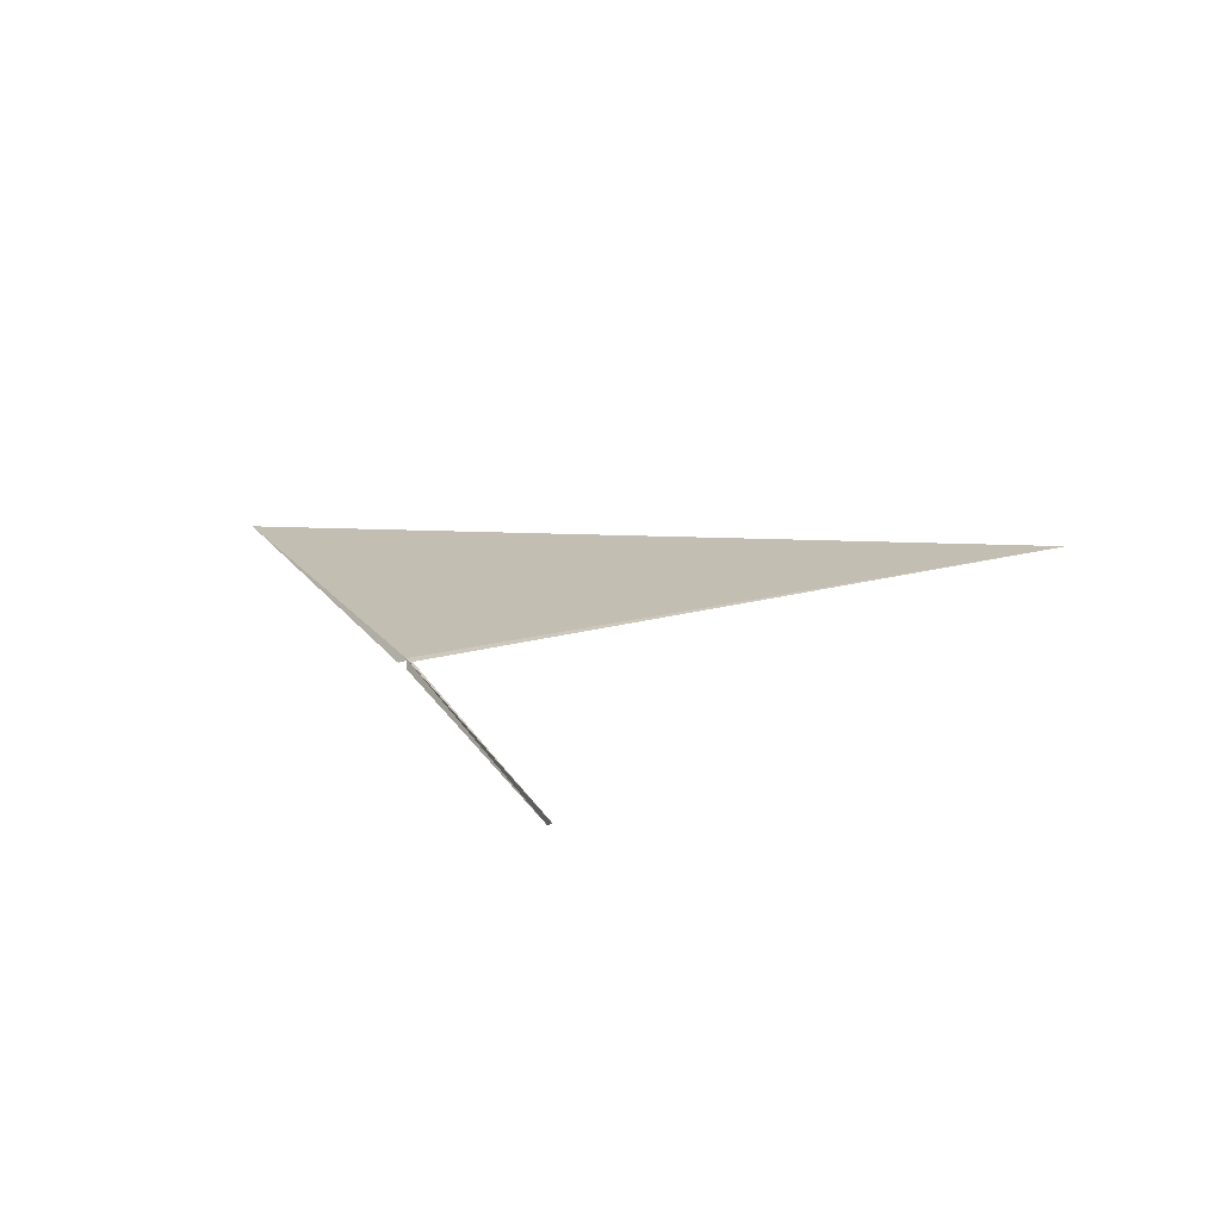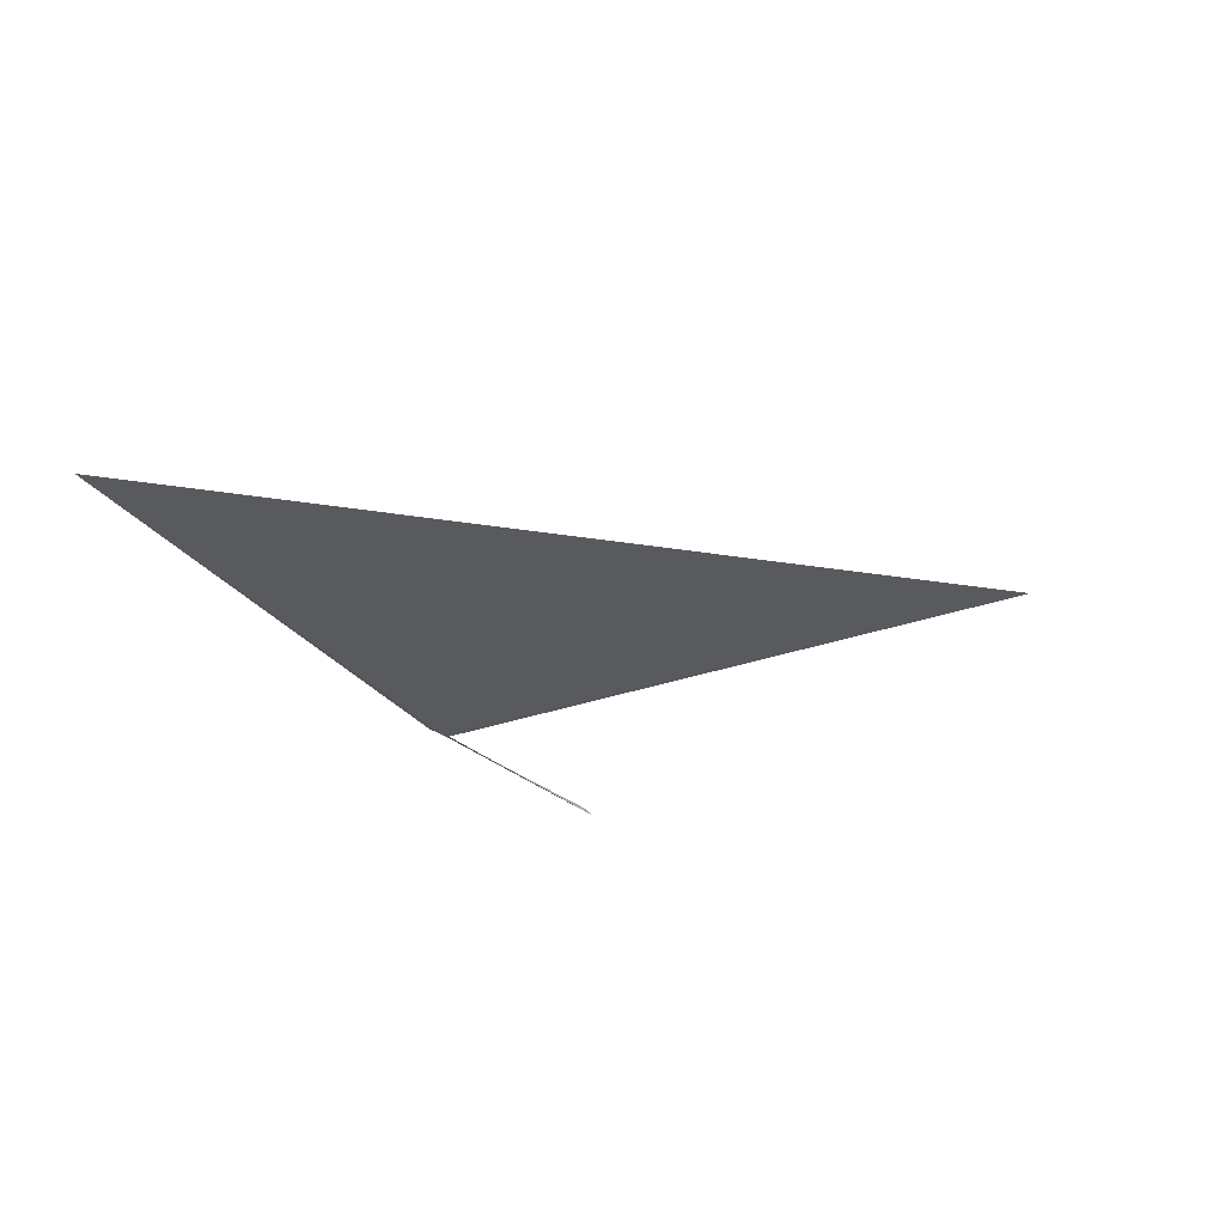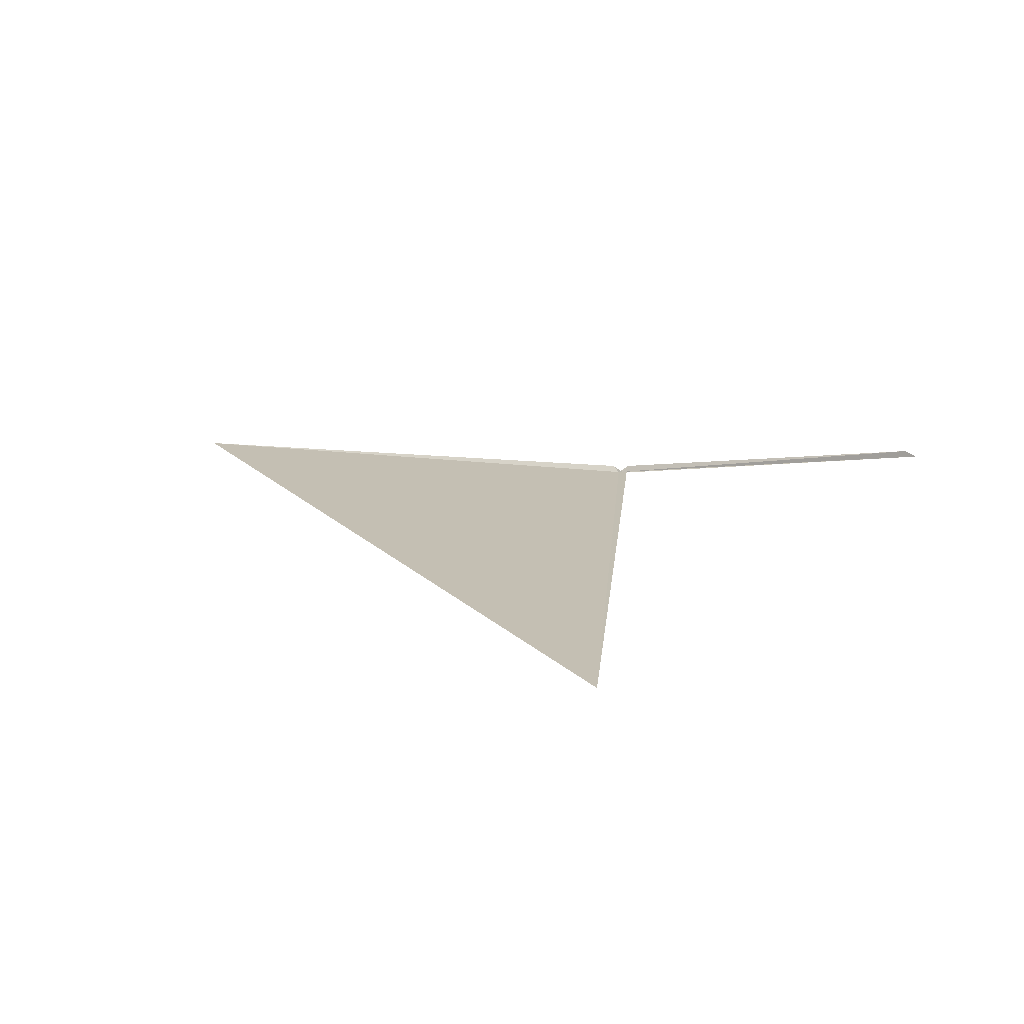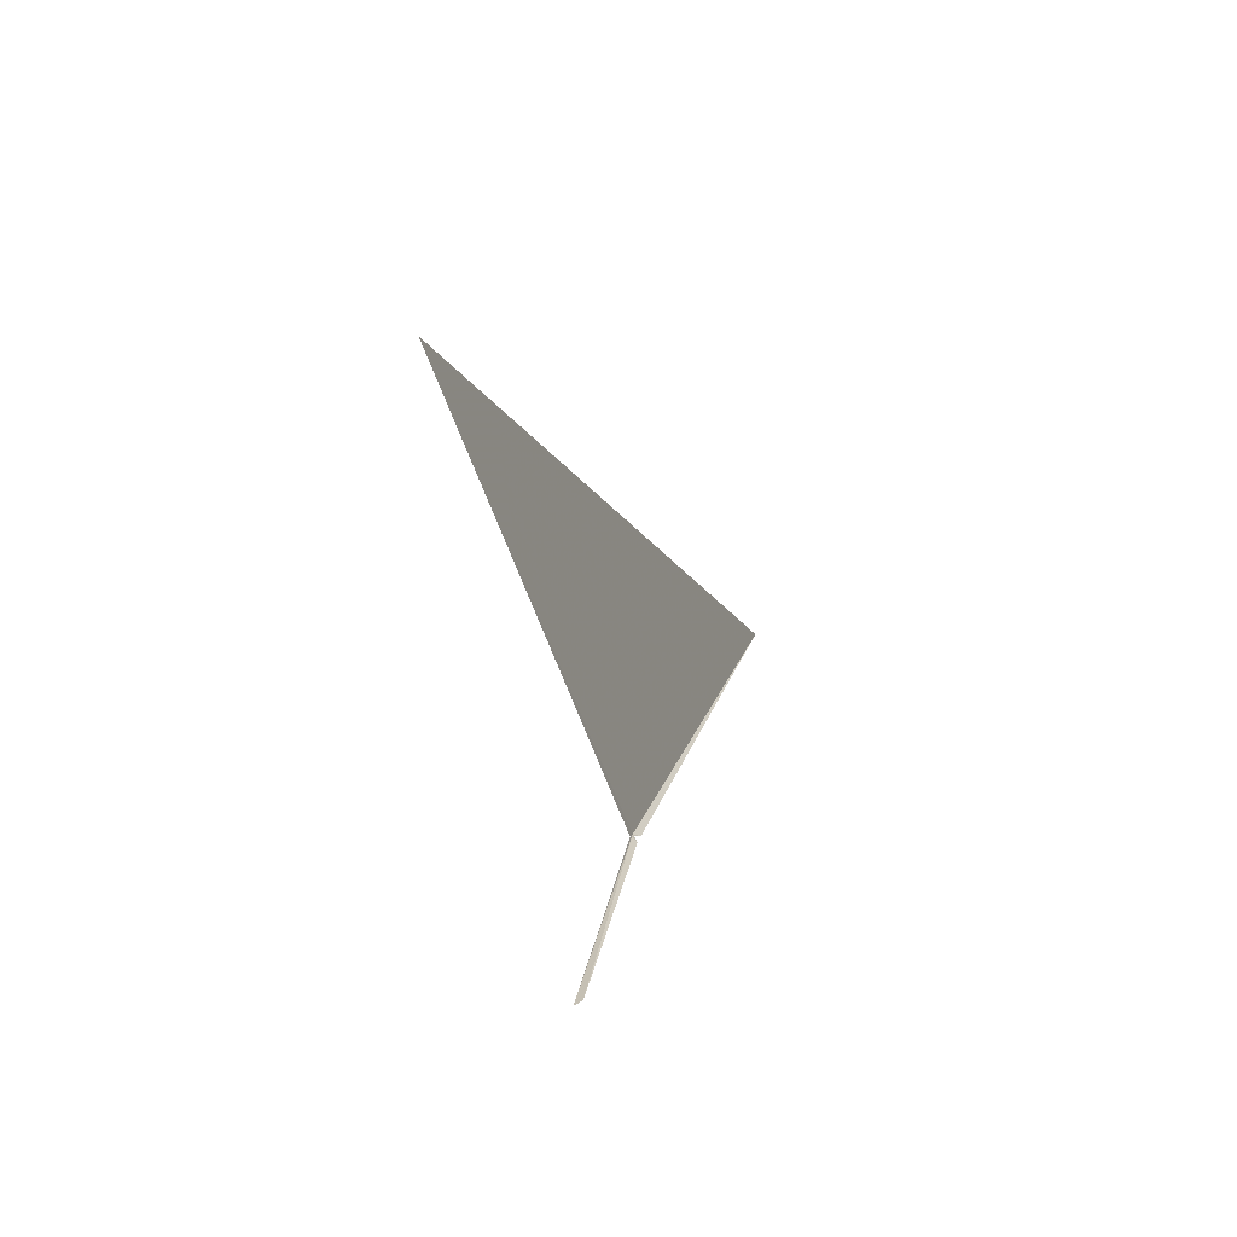
<metadata>
{"format":"obj","ext":"obj","renderer":"f3d","projection":"perspective","resolution":1024,"background":"white","views":[{"elev":-61.8,"azim":-58.2,"up":"+Z"},{"elev":66.8,"azim":-84.5,"up":"+Z"},{"elev":-50.3,"azim":106.1,"up":"+Y"},{"elev":-49.7,"azim":37.1,"up":"+Z"}]}
</metadata>
<code>
v 68.98 117.8 28.65
v 72.08 109.4 28.48
v 69 117.7 28.5
v 69.61 115.7 23.7
v 69 117.9 28.72
v 68.88 121.5 36.54
v 69.66 115.8 23.84
v 69.05 117.8 28.47
v 68.99 117.7 28.58
f 1 4 3
f 1 6 5
f 1 7 4
f 1 8 7
f 1 2 6
f 1 5 9
f 1 9 8
f 1 3 2

</code>
